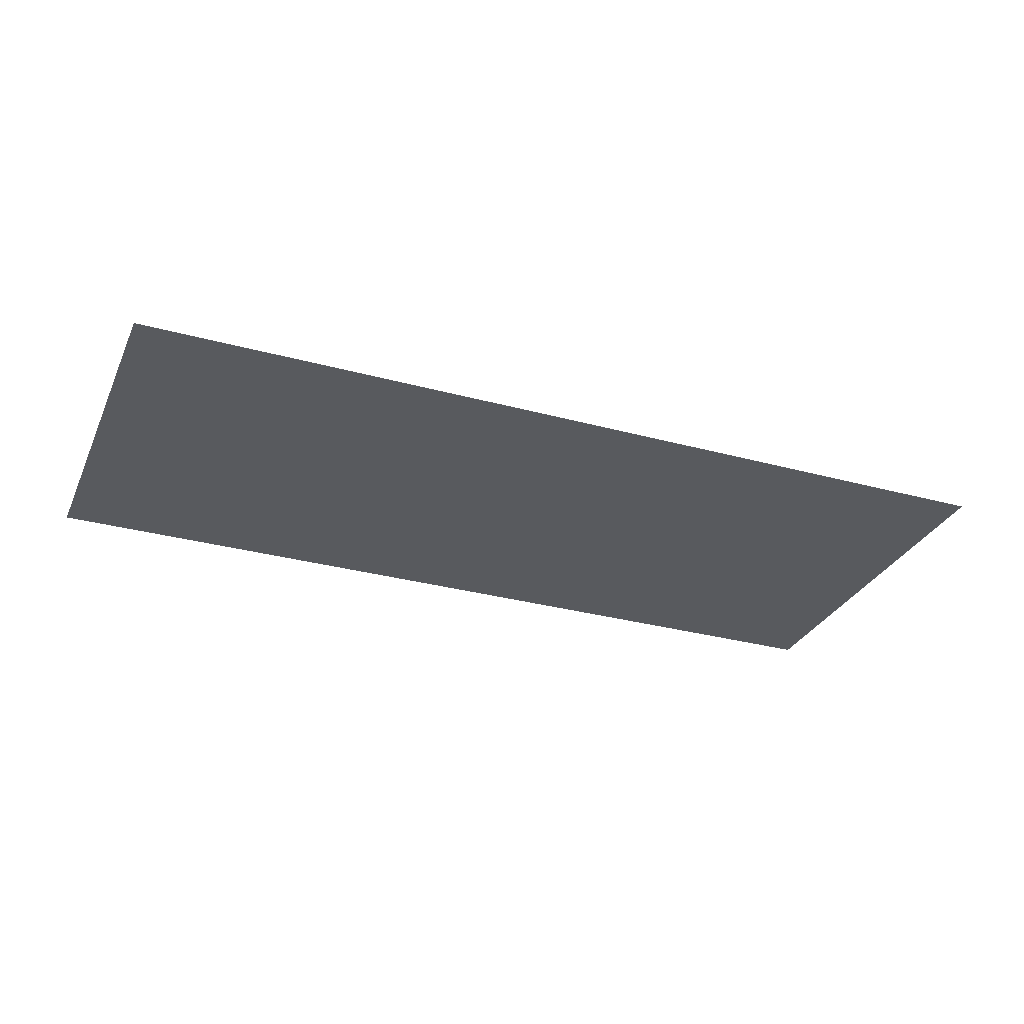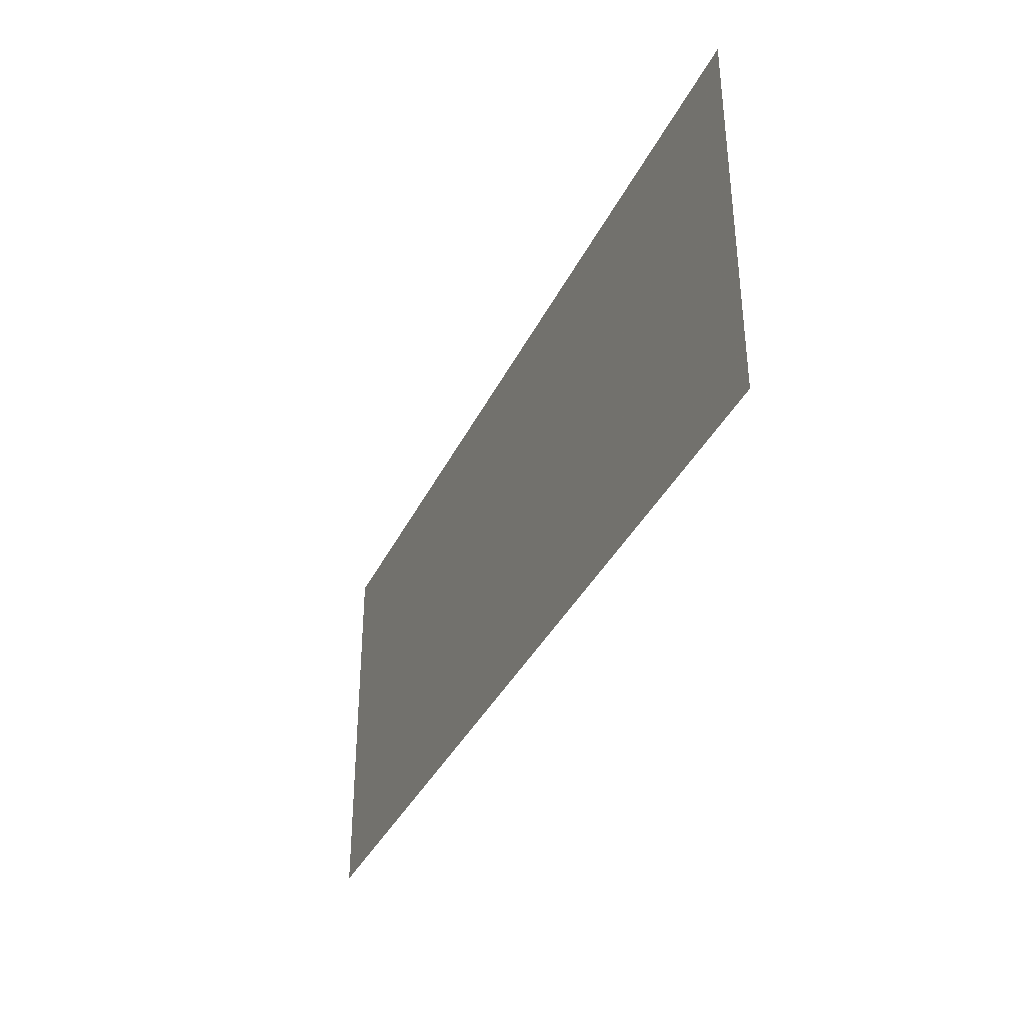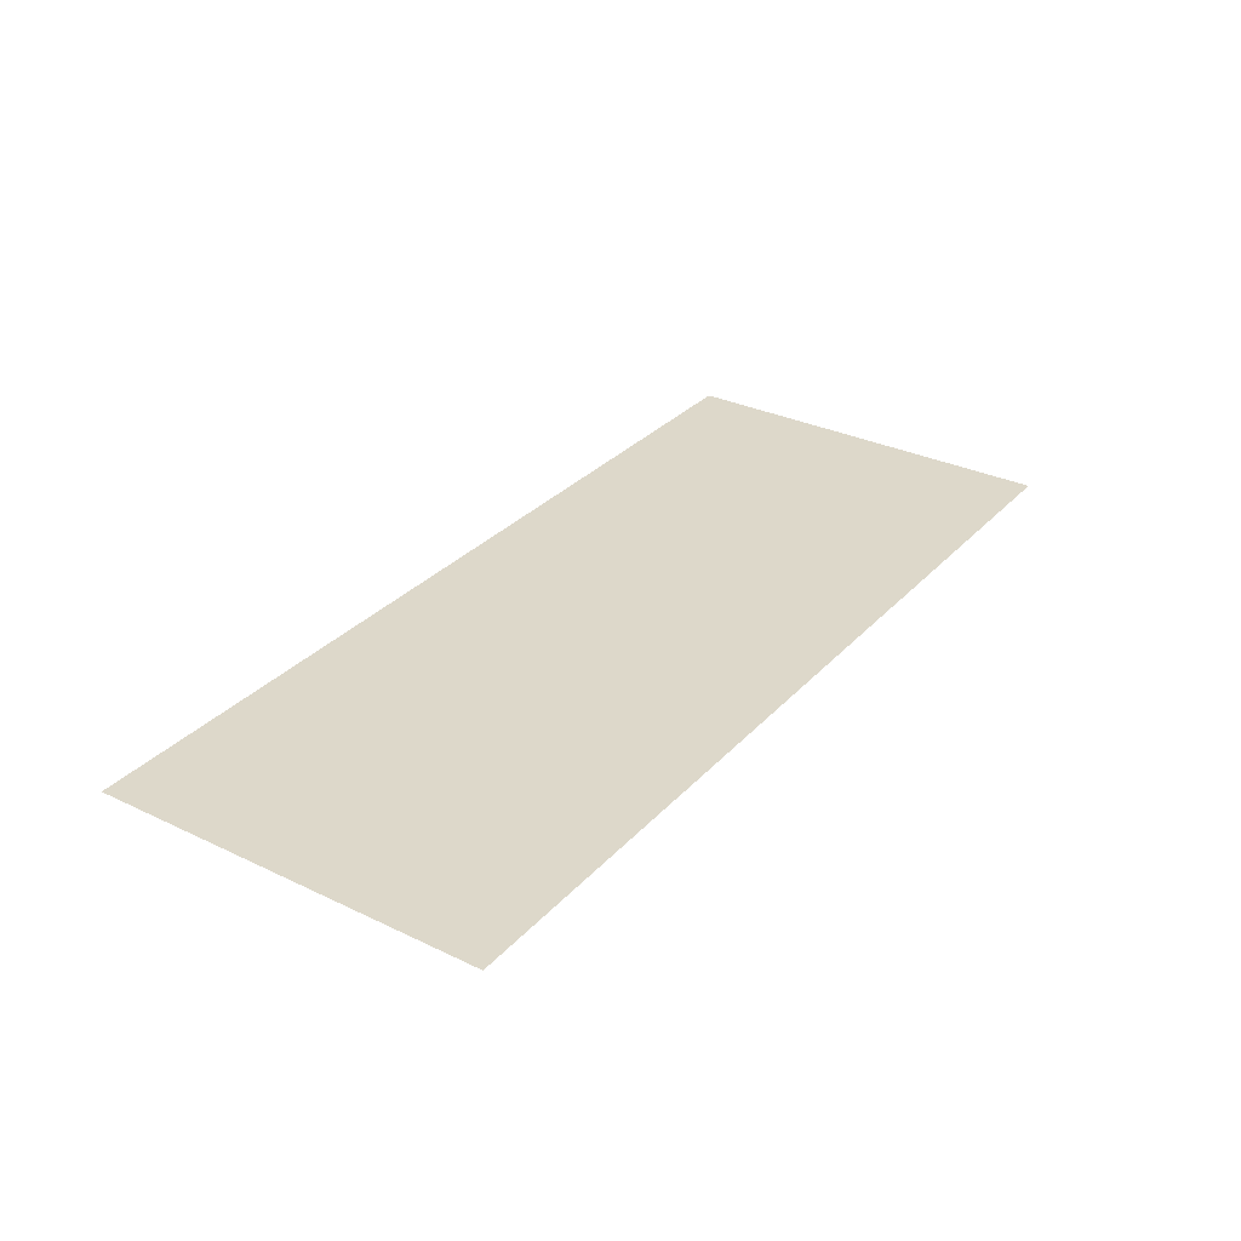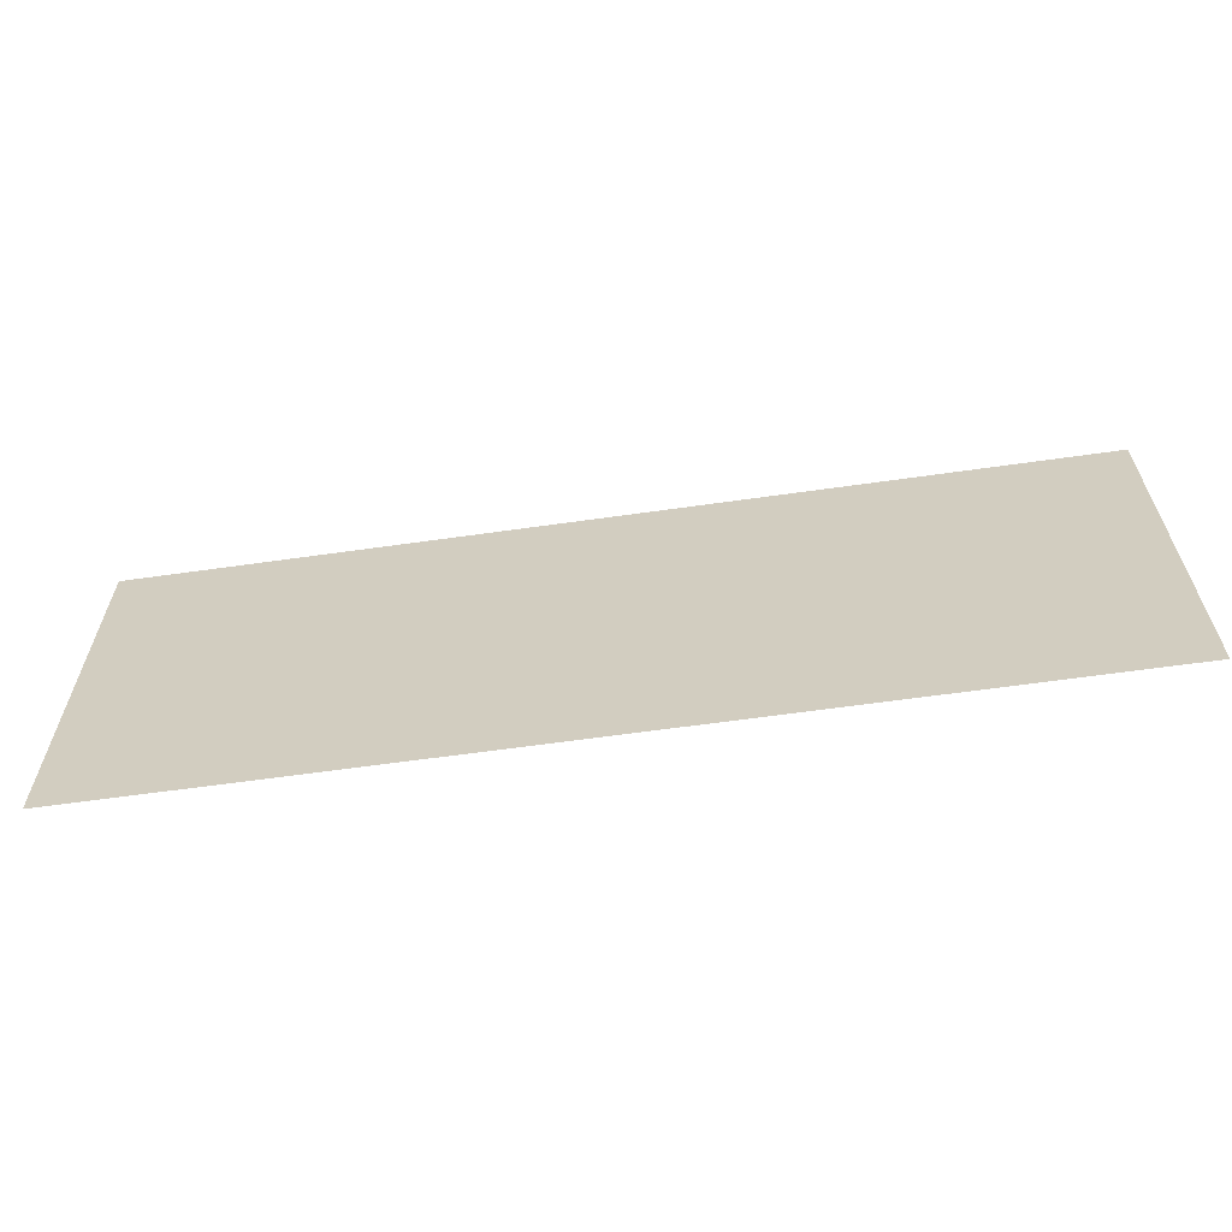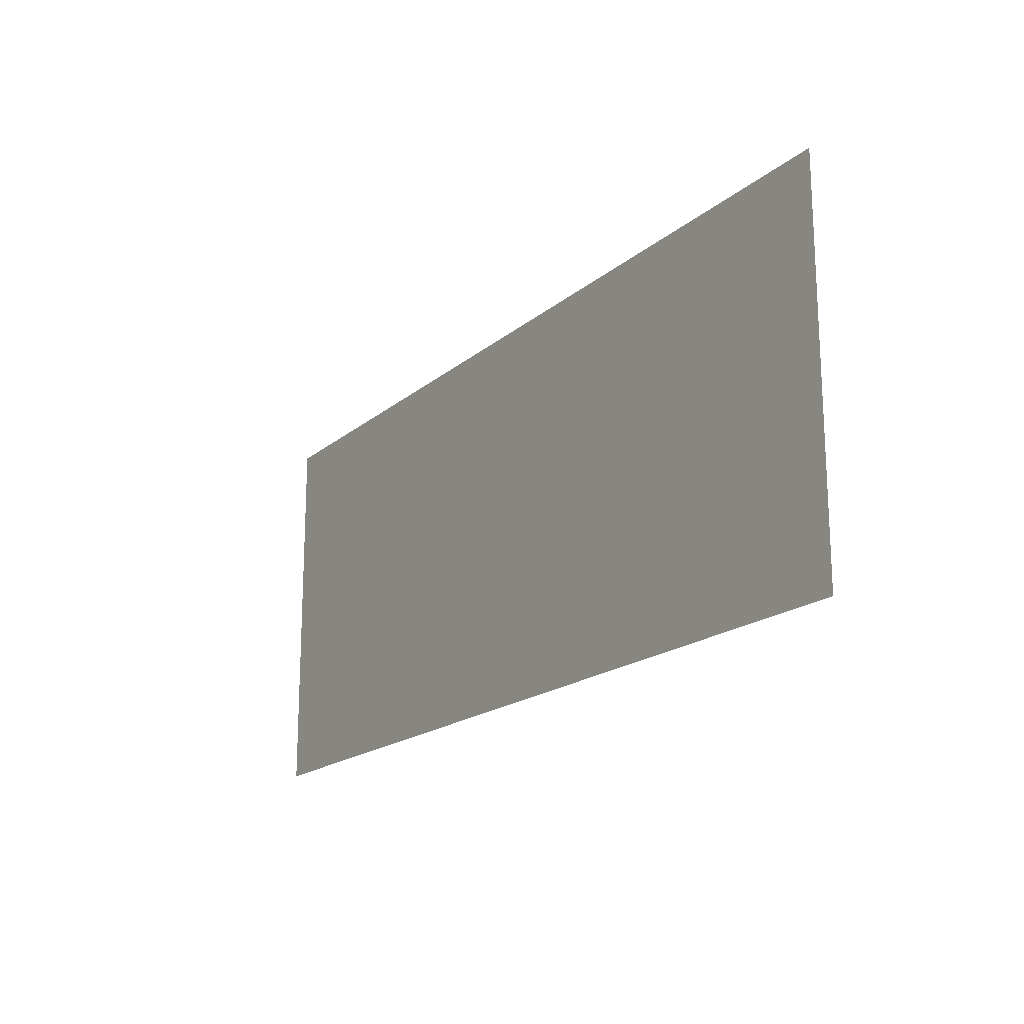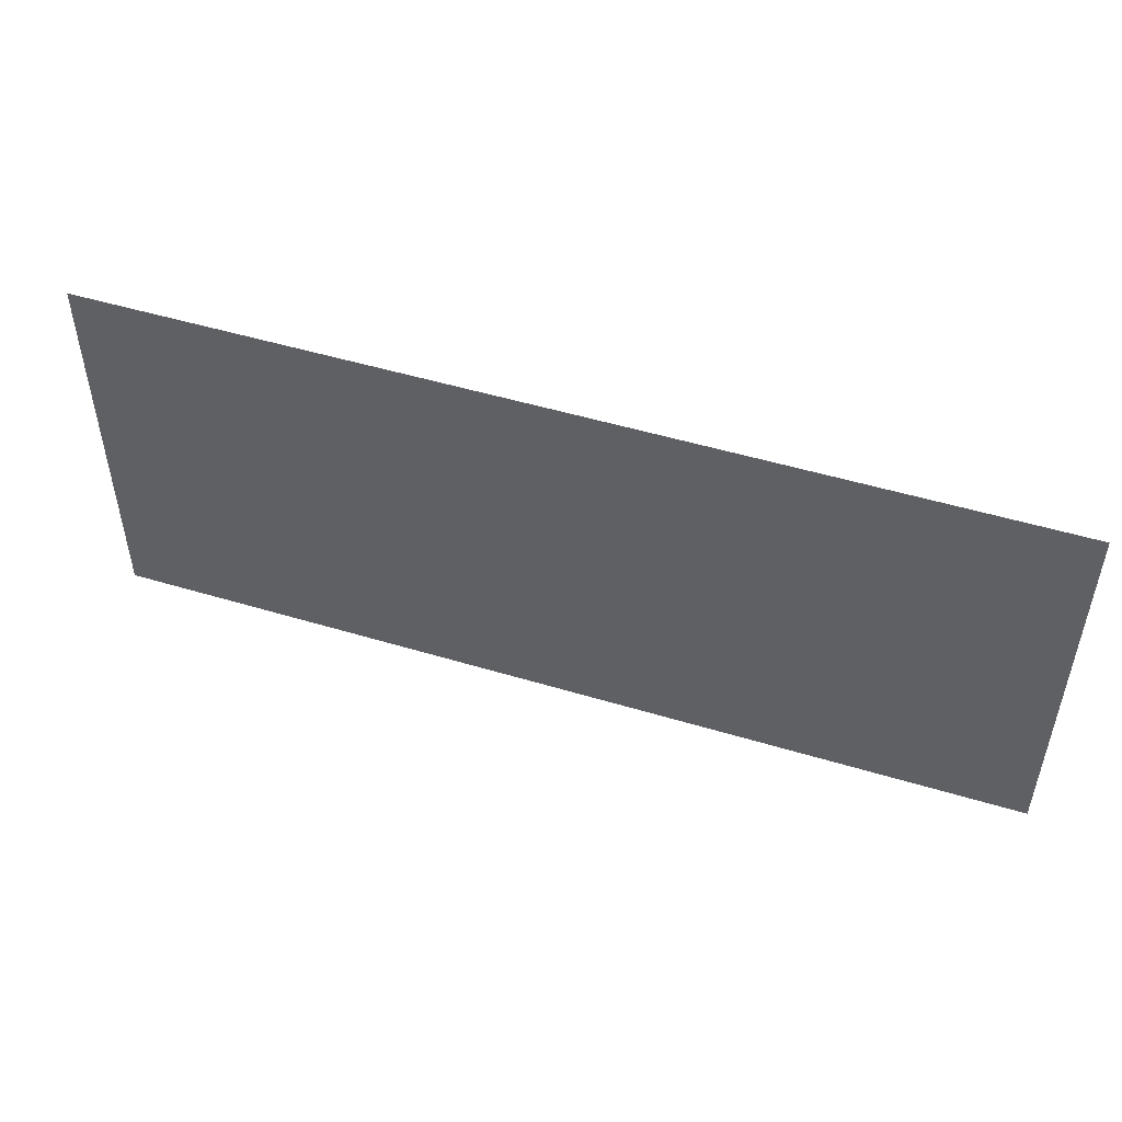
<metadata>
{"format":"obj","ext":"obj","renderer":"f3d","projection":"perspective","resolution":1024,"background":"white","views":[{"elev":-30.5,"azim":158.4,"up":"+Y"},{"elev":-36.4,"azim":-113.2,"up":"+Z"},{"elev":31.0,"azim":124.4,"up":"+Y"},{"elev":-62.5,"azim":-171.8,"up":"+Z"},{"elev":-18.1,"azim":-122.8,"up":"+Z"},{"elev":49.9,"azim":-161.6,"up":"+Z"}]}
</metadata>
<code>
g
v -5.841 0 -2.474
v 5.841 0 -2.474
v 5.841 0 2.474
v -5.841 0 2.474
f 1 2 3 4
g _1
v 5.841 0 2.474
v 5.841 0 -2.474
v -5.841 0 -2.474
v -5.841 0 2.474
f 5 6 7 8

</code>
